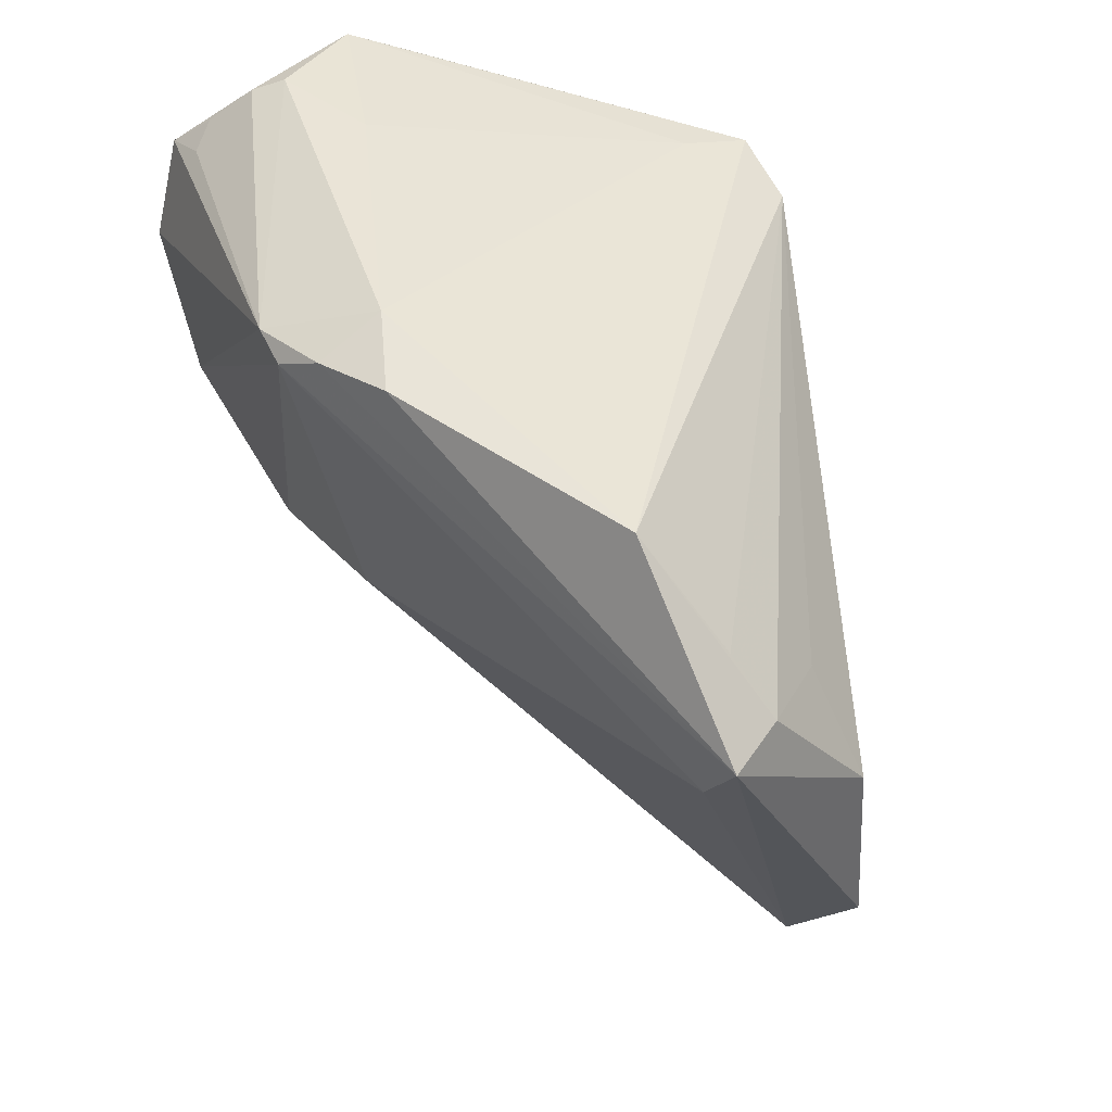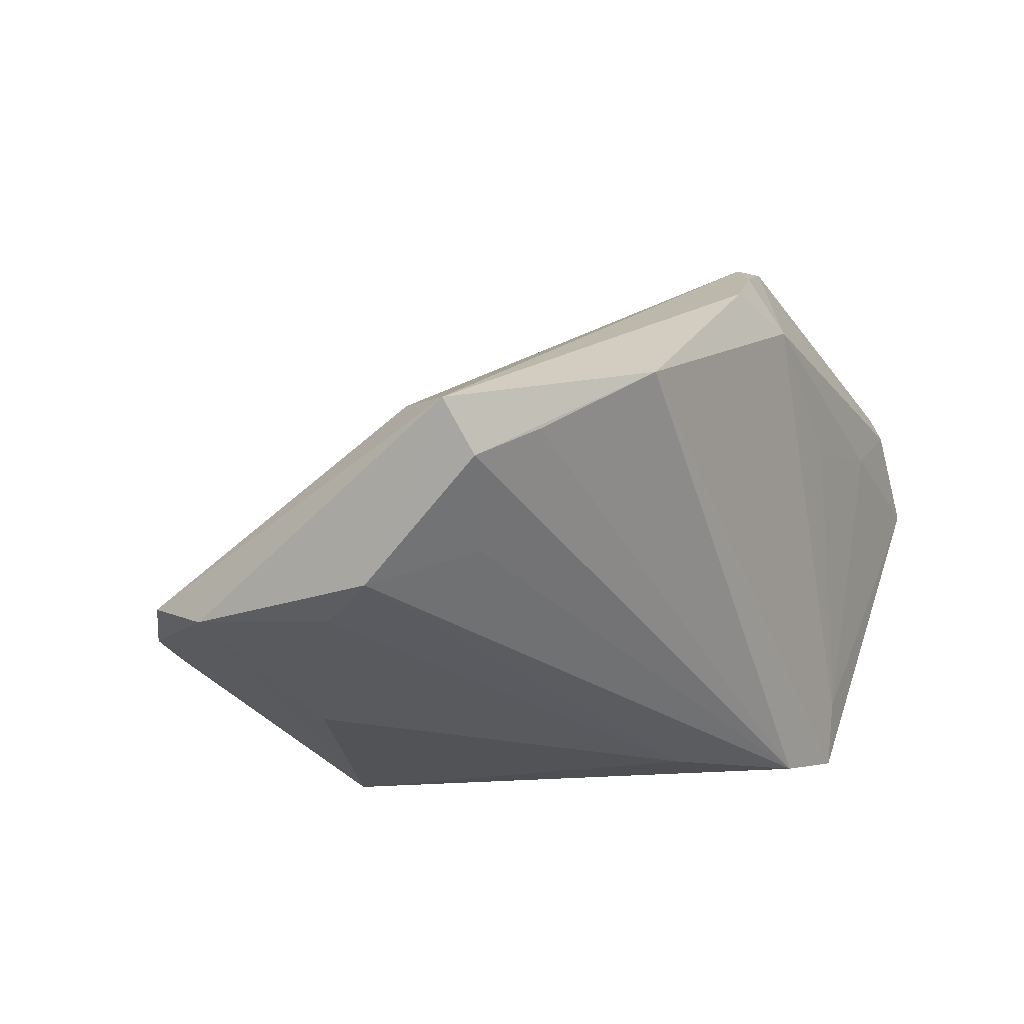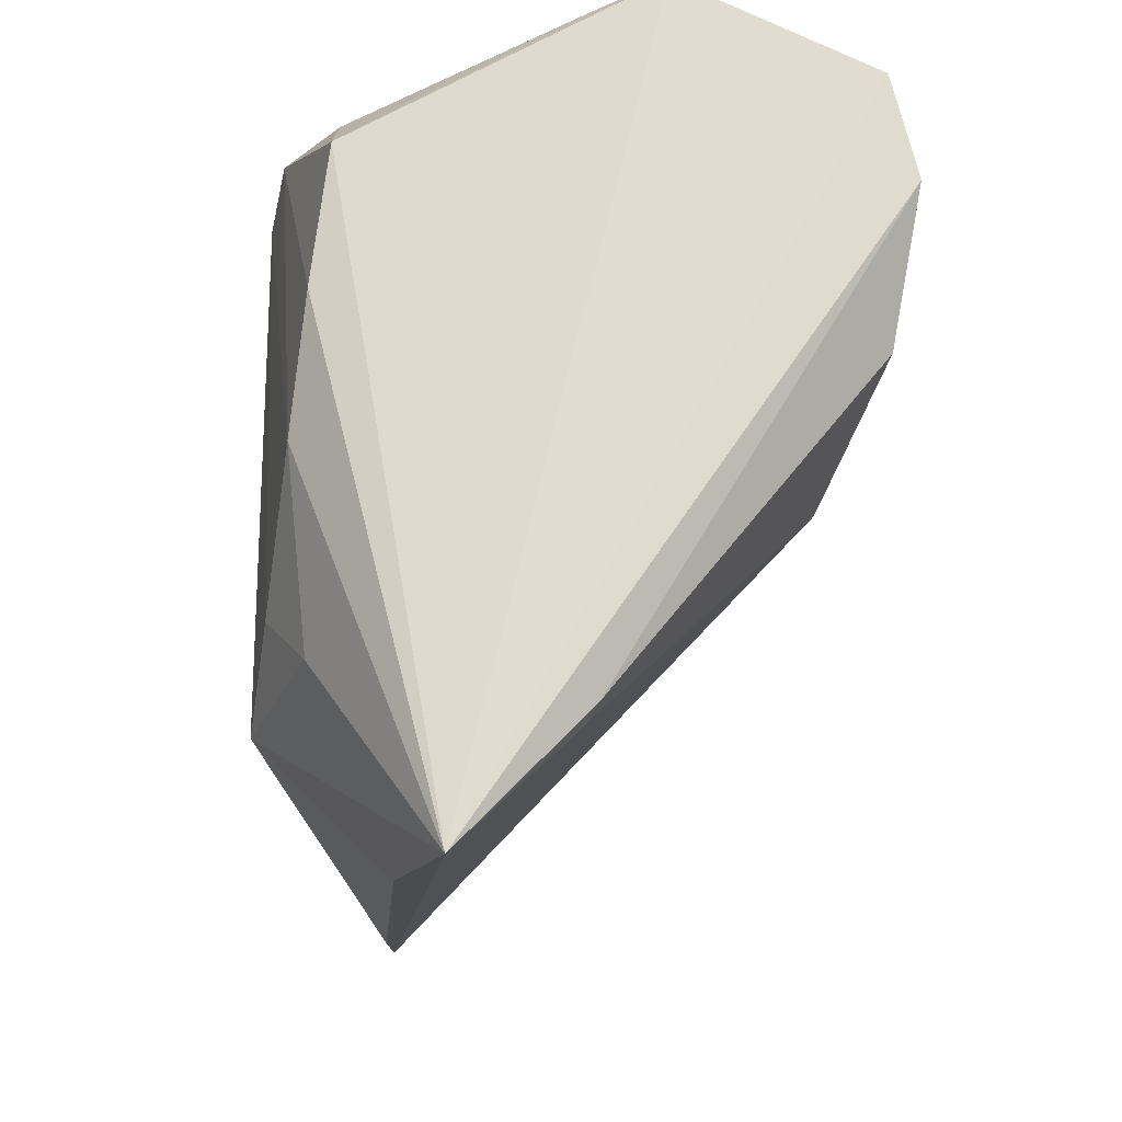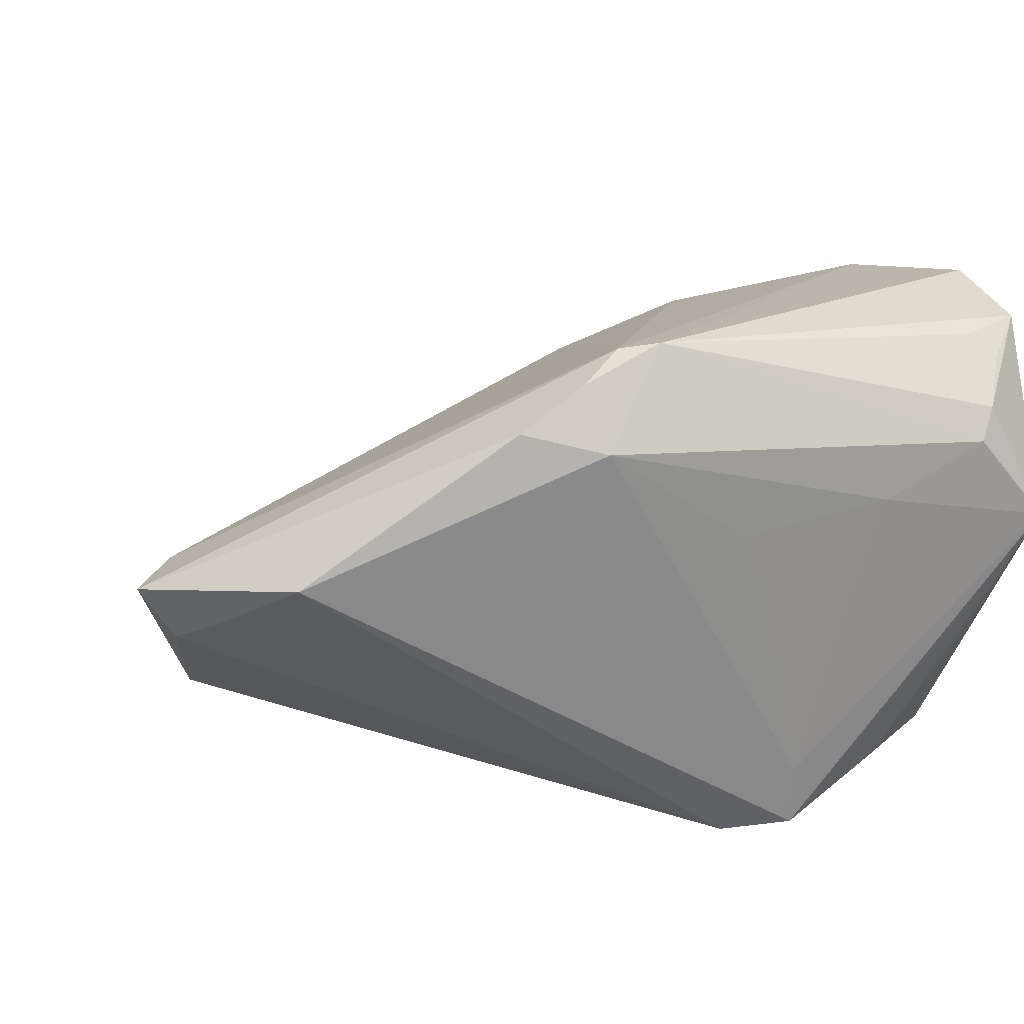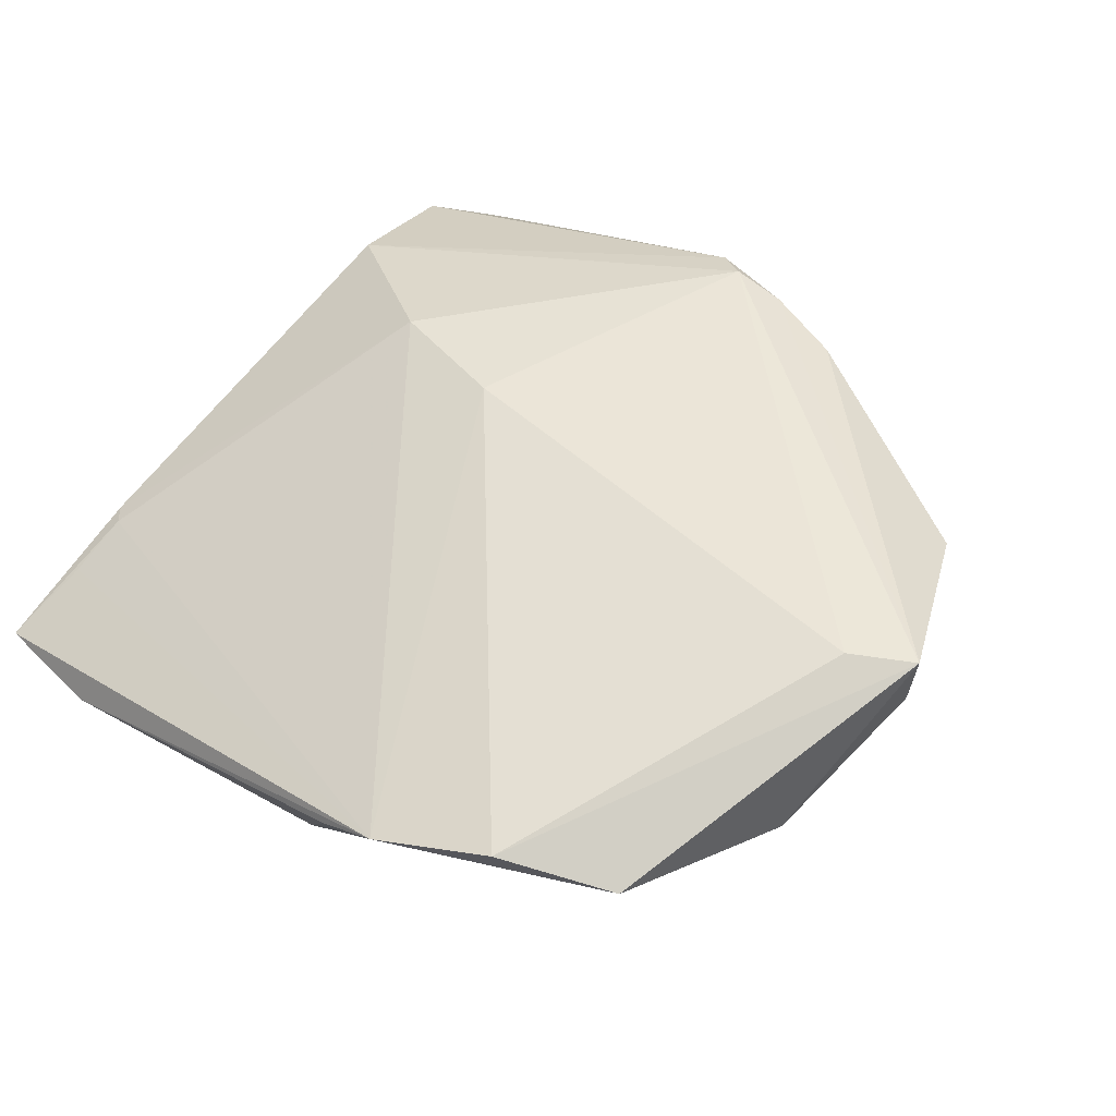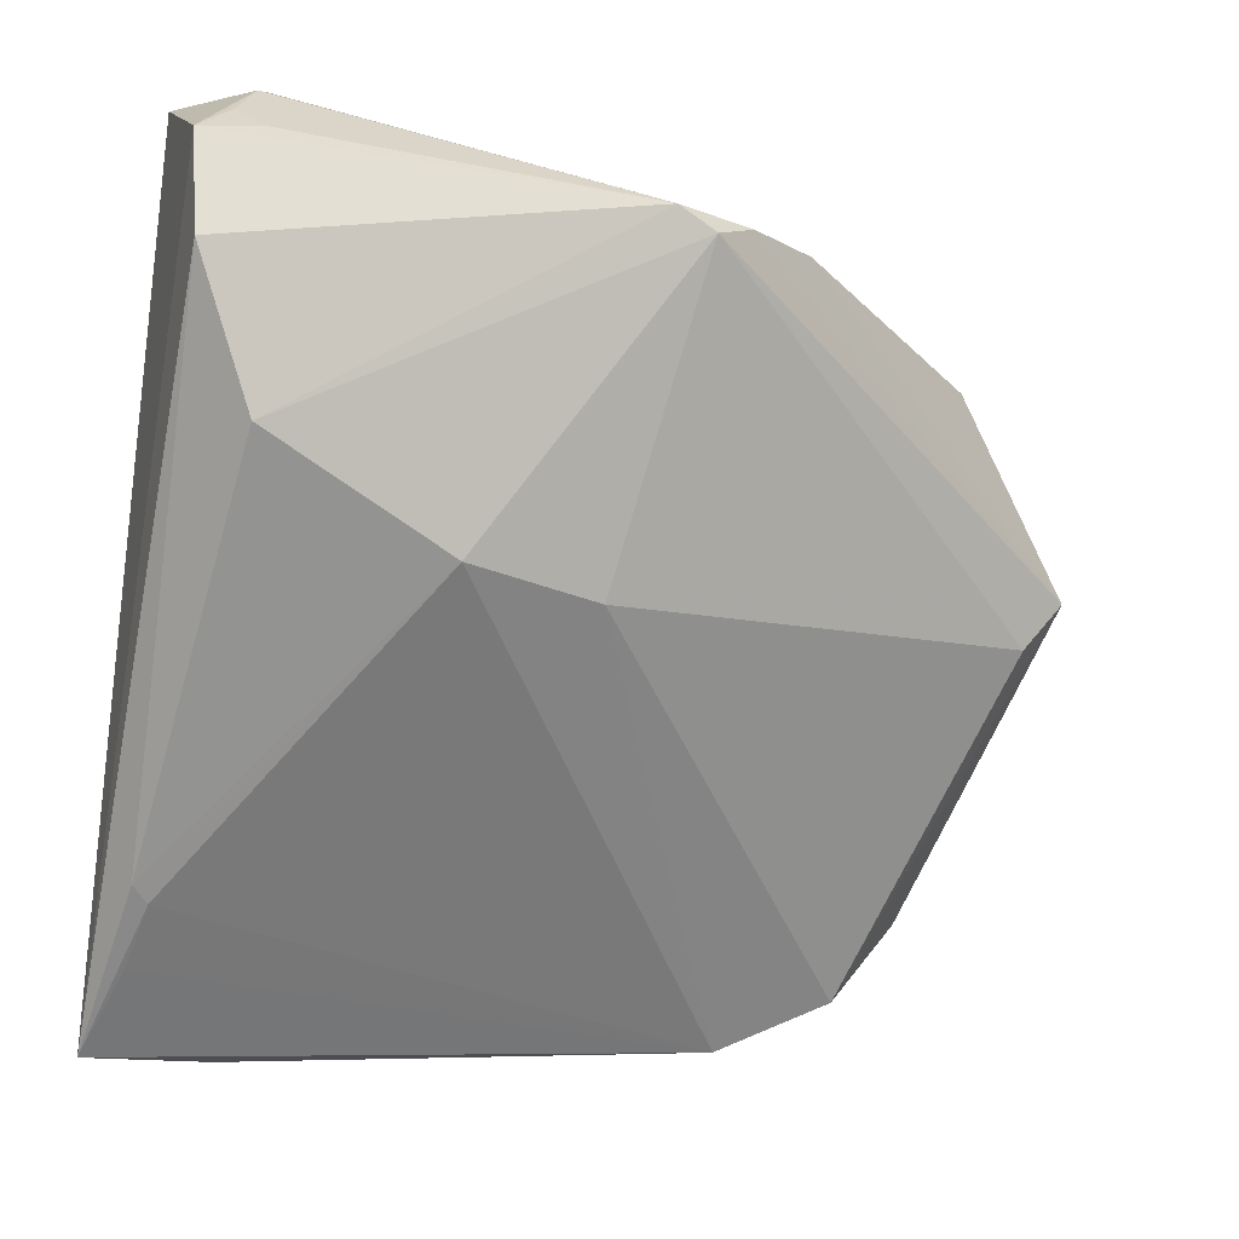
<metadata>
{"format":"obj","ext":"obj","renderer":"f3d","projection":"perspective","resolution":1024,"background":"white","views":[{"elev":33.6,"azim":70.4,"up":"+Y"},{"elev":-14.7,"azim":105.4,"up":"+Z"},{"elev":-18.9,"azim":-92.7,"up":"+Y"},{"elev":20.8,"azim":157.9,"up":"+Z"},{"elev":18.4,"azim":48.5,"up":"+Z"},{"elev":-14.8,"azim":-19.2,"up":"+Y"}]}
</metadata>
<code>
v -0.03188 0.03847 0.0263
v 0.05674 0.01096 0.001473
v -0.03355 0.0241 -0.02131
v 0.06438 0.001776 0.003628
v 0.05577 -0.009873 -0.01505
v -0.004254 -0.03047 -0.02927
v -0.001083 0.03498 0.01287
v -0.01187 -0.007475 0.0297
v -0.03329 0.008061 -0.02321
v -0.00984 0.03404 -0.0199
v 0.05059 0.00229 -0.01067
v 0.05261 -0.03132 -0.01747
v 0.02505 0.02869 0.027
v 0.05884 -0.004165 0.004715
v -0.02941 -0.006763 -0.0249
v 0.02632 -0.02525 -0.0249
v 0.04314 -0.04096 -0.01345
v -0.03802 0.04124 0.01275
v -0.03935 0.01823 0.03743
v -0.03935 -0.05028 -0.008782
v -0.03935 0.03011 0.0346
v -0.002354 0.02911 -0.02927
v -0.02249 0.03176 -0.02099
v -0.03633 -0.04247 -0.00122
v -0.02468 -0.02792 -0.02274
v 0.06058 0.004448 -0.002213
v -0.03214 0.03162 0.03341
v -0.03712 -0.03527 0.005342
v -0.0331 0.002211 0.03496
v -0.02989 0.04008 0.0227
v 0.02957 -0.04676 -0.01438
v 0.003949 -0.008882 0.02448
v 0.02151 -0.04713 -0.01513
v -0.03493 0.03406 0.03093
v -0.01824 0.03834 0.0163
v 0.007408 0.02846 0.03585
v 0.04976 -0.0163 -0.01773
v 0.0169 0.02858 0.03198
v 0.01551 0.03274 0.02454
v -0.03525 0.03928 0.005874
v -0.03105 0.03477 -0.006617
v 0.05017 0.02288 0.0092
v -0.02493 -0.04976 -0.01364
v -0.03526 -0.03689 0.004231
v -0.01649 -0.02148 -0.02733
v 0.004933 0.01546 -0.02881
v 0.01187 0.02635 0.03508
v -0.01002 0.03321 -0.02763
f 20 6 43
f 14 17 4
f 4 47 14
f 4 42 13
f 13 42 39
f 31 20 43
f 8 47 29
f 21 20 19
f 18 20 21
f 21 1 18
f 39 42 10
f 42 48 10
f 10 48 18
f 16 6 46
f 32 47 8
f 32 14 47
f 17 14 32
f 8 31 32
f 32 31 17
f 17 31 12
f 12 6 16
f 12 31 6
f 4 17 12
f 12 5 4
f 18 1 30
f 39 30 36
f 36 30 1
f 36 21 19
f 19 29 36
f 36 29 47
f 23 48 3
f 48 9 3
f 3 20 18
f 3 9 20
f 15 9 48
f 20 9 15
f 44 31 8
f 43 6 33
f 33 31 43
f 6 31 33
f 35 10 18
f 35 30 39
f 18 30 35
f 16 46 37
f 37 12 16
f 37 46 5
f 5 12 37
f 5 46 22
f 22 48 42
f 42 2 22
f 22 46 6
f 22 15 48
f 38 13 39
f 39 36 38
f 38 36 47
f 38 47 4
f 4 13 38
f 21 36 27
f 23 3 41
f 6 20 25
f 20 15 25
f 20 31 24
f 24 44 20
f 31 44 24
f 20 44 28
f 19 20 28
f 28 29 19
f 8 29 28
f 28 44 8
f 39 10 7
f 7 35 39
f 10 35 7
f 26 22 2
f 4 5 26
f 26 42 4
f 26 2 42
f 45 22 6
f 15 22 45
f 6 25 45
f 45 25 15
f 1 21 34
f 21 27 34
f 34 36 1
f 34 27 36
f 40 3 18
f 40 41 3
f 23 41 40
f 40 48 23
f 18 48 40
f 5 22 11
f 11 26 5
f 22 26 11

</code>
